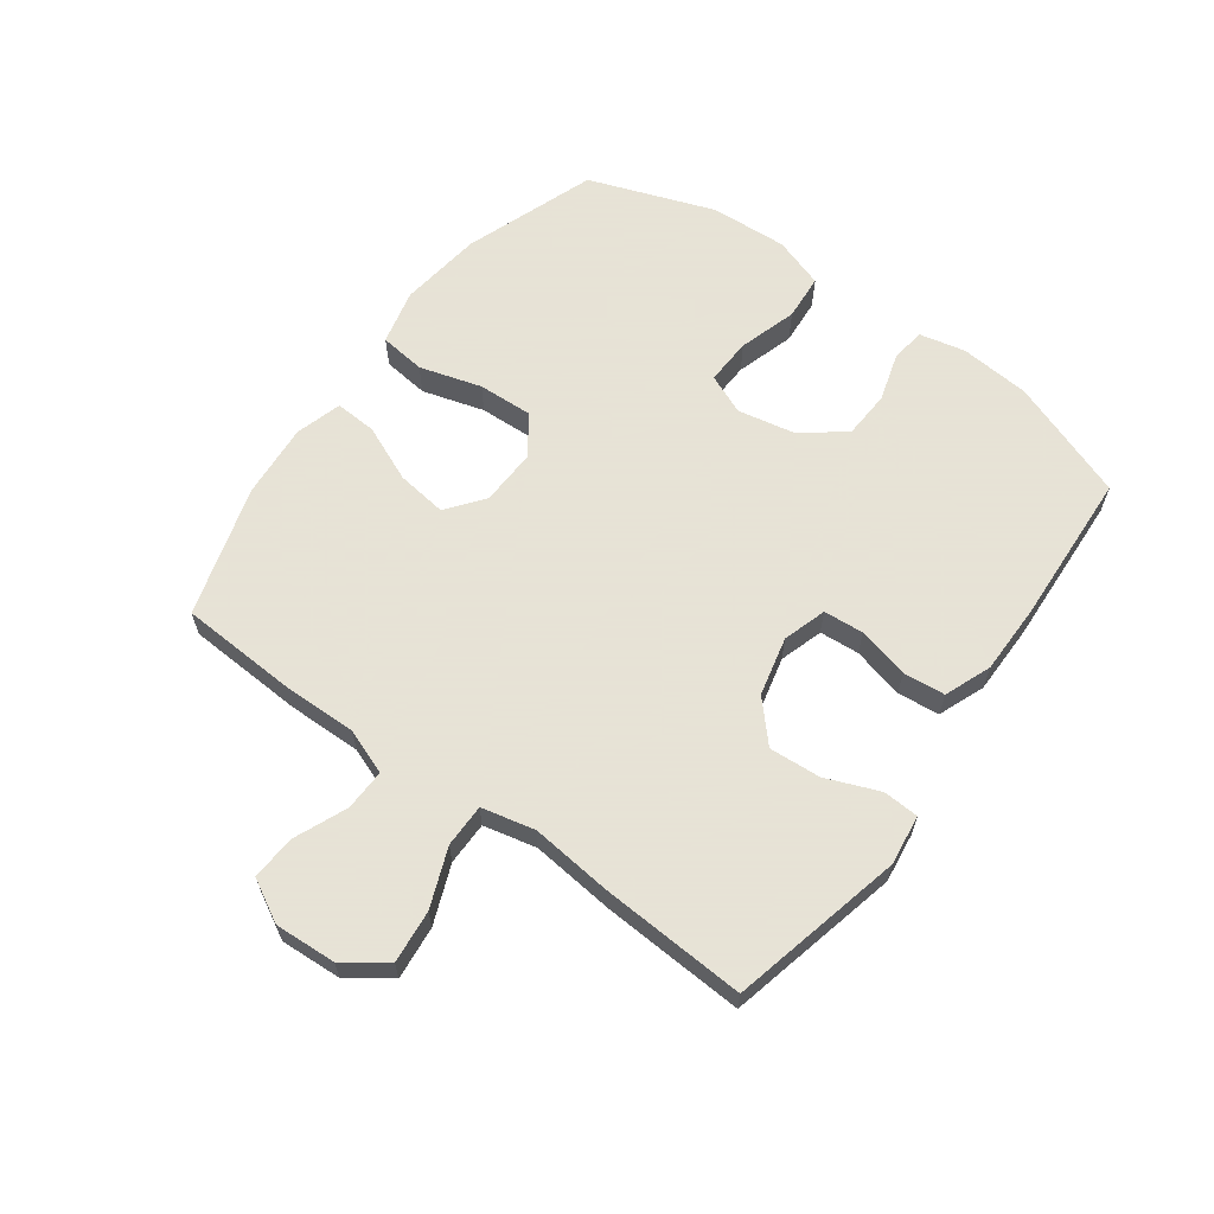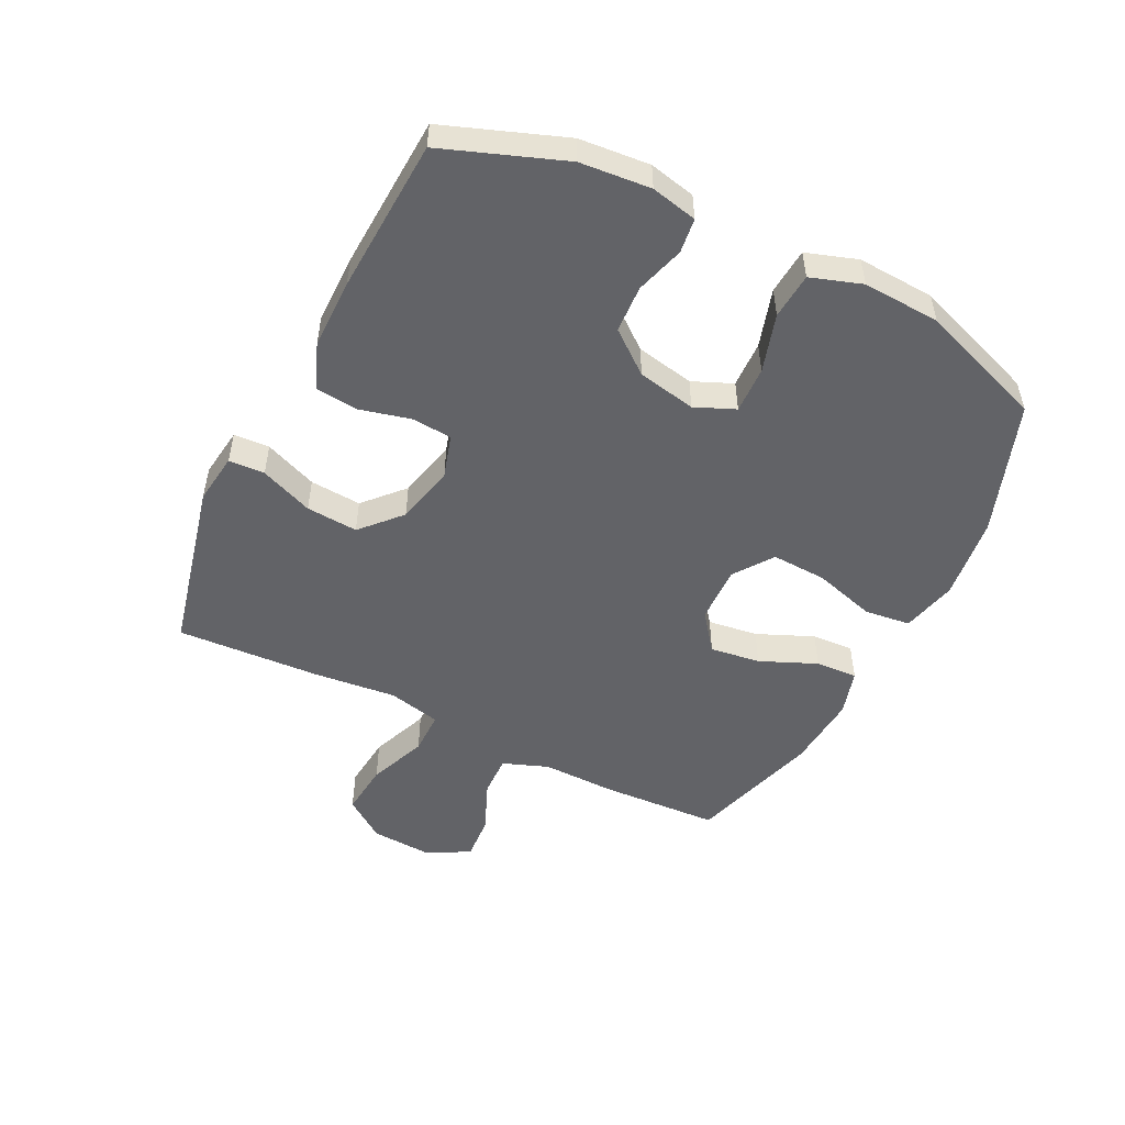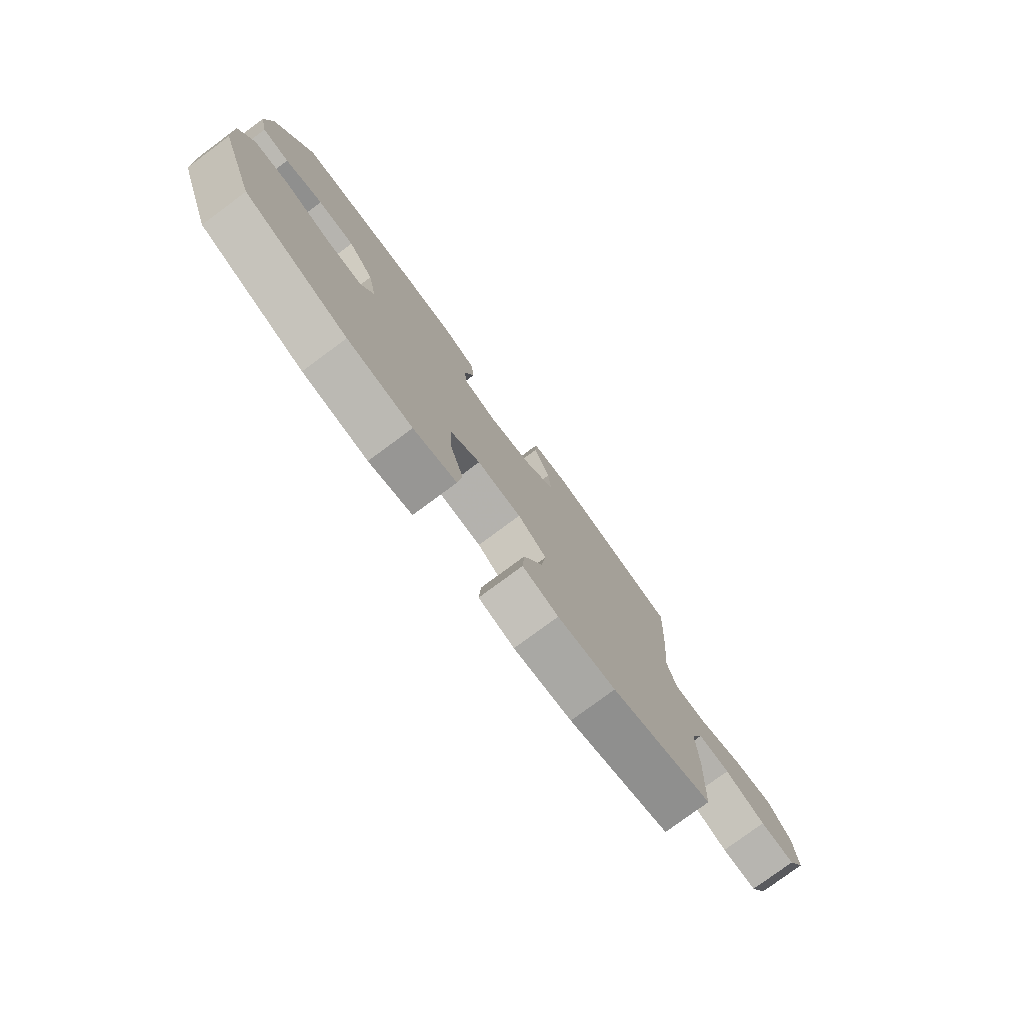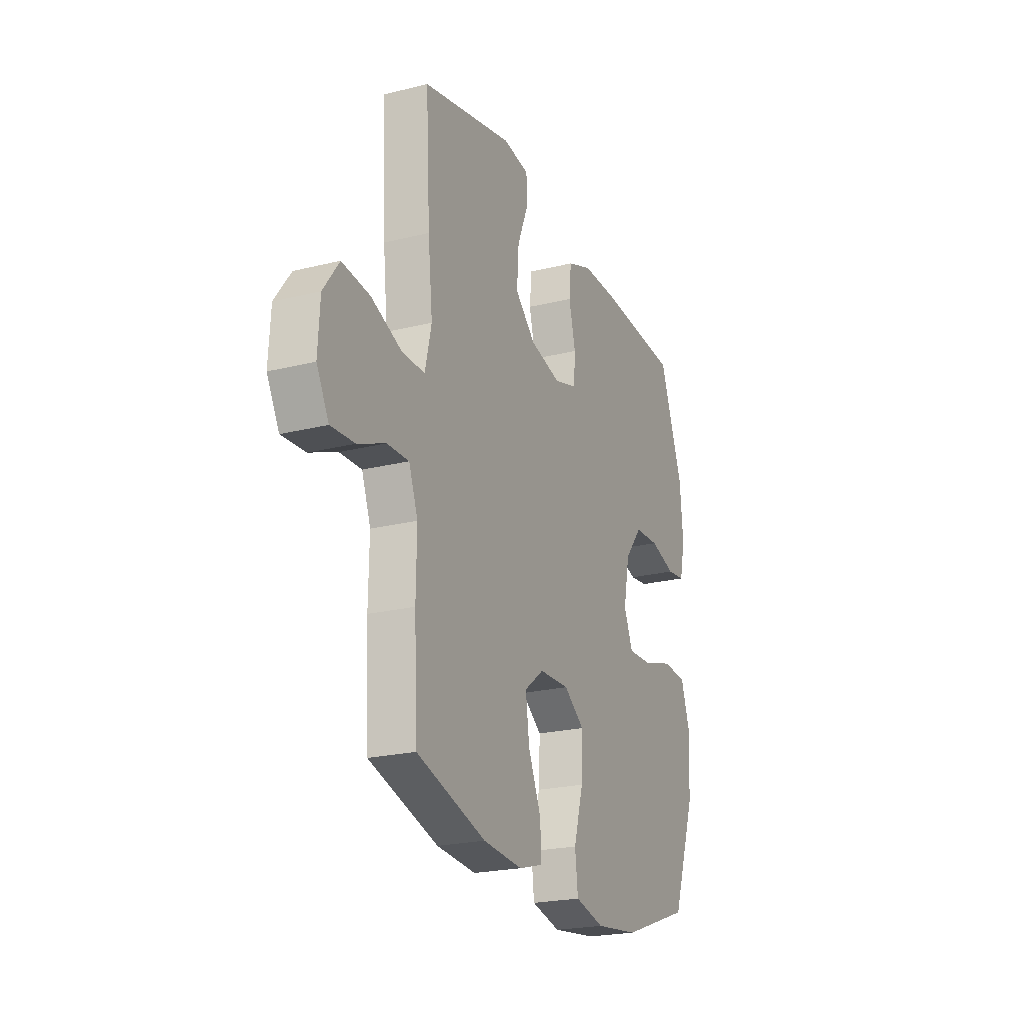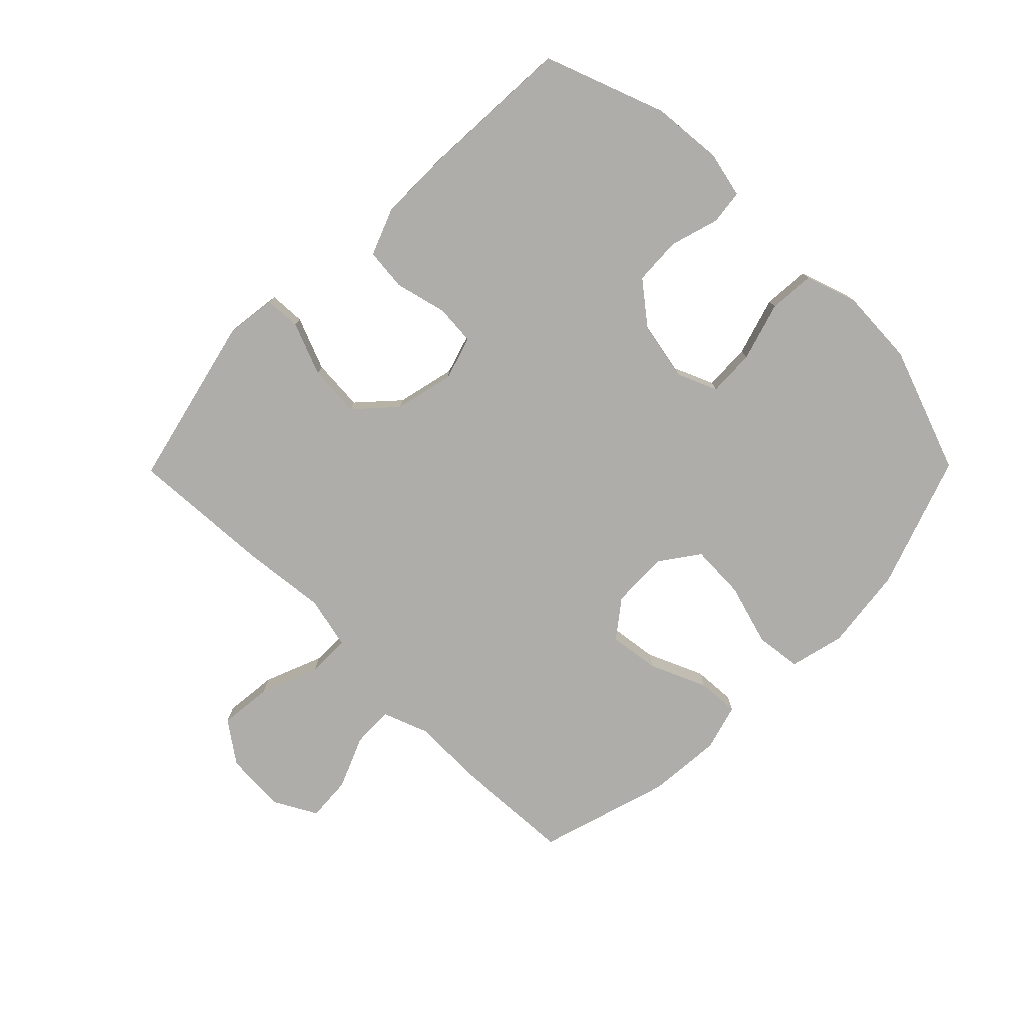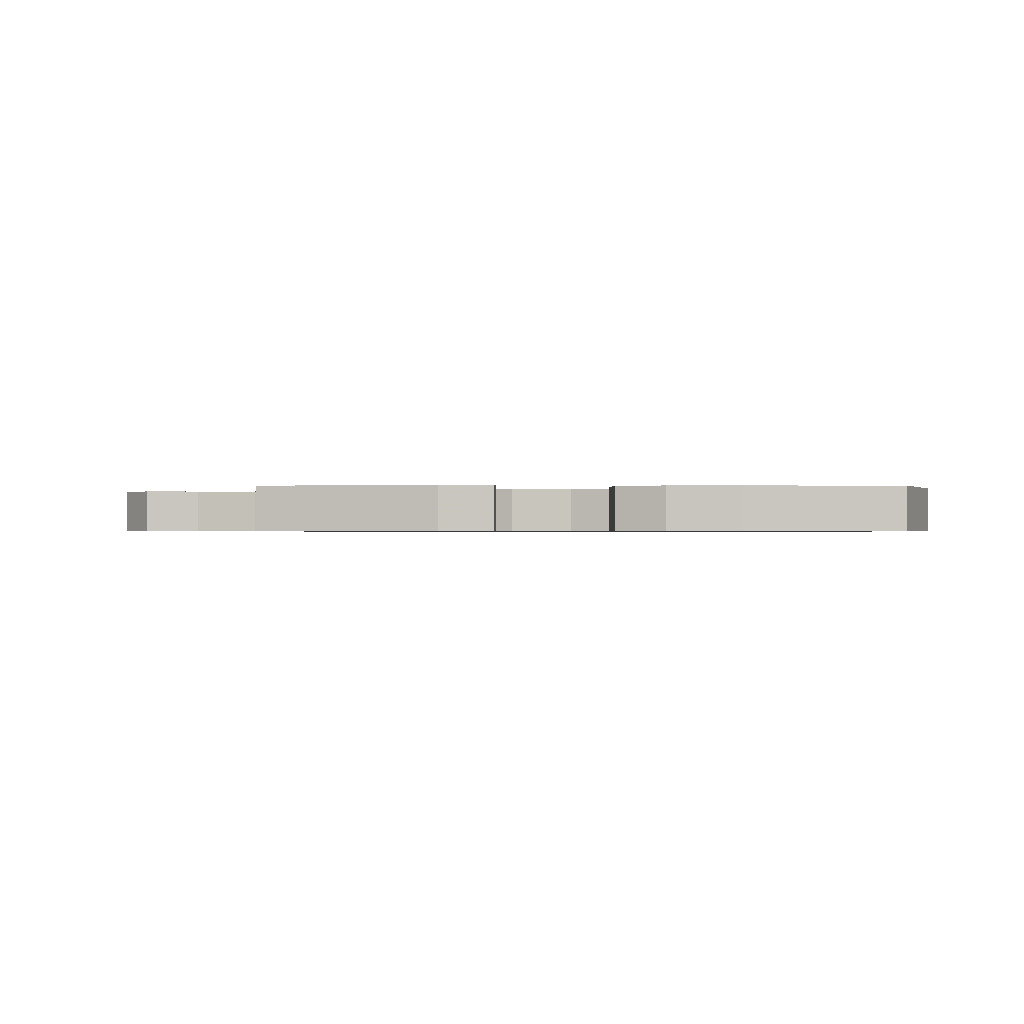
<metadata>
{"format":"obj","ext":"obj","renderer":"f3d","projection":"perspective","resolution":1024,"background":"white","views":[{"elev":62.8,"azim":-53.8,"up":"+Y"},{"elev":-51.0,"azim":63.6,"up":"+Y"},{"elev":-78.4,"azim":126.5,"up":"+Z"},{"elev":-22.5,"azim":-66.7,"up":"+Z"},{"elev":-77.1,"azim":45.4,"up":"+Y"},{"elev":-0.6,"azim":0.4,"up":"+Y"}]}
</metadata>
<code>
v -0.5 0.07 -0.5
v -0.51 0.07 -0.306
v -0.508 0.07 -0.184
v -0.536 0.07 -0.109
v -0.604 0.07 -0.111
v -0.69 0.07 -0.147
v -0.764 0.07 -0.152
v -0.802 0.07 -0.082
v -0.796 0.07 0.019
v -0.747 0.07 0.087
v -0.66 0.07 0.078
v -0.564 0.07 0.04
v -0.493 0.07 0.04
v -0.473 0.07 0.127
v -0.487 0.07 0.262
v -0.5 0.07 0.5
v -0.216 0.07 0.566
v -0.133 0.07 0.555
v -0.13 0.07 0.496
v -0.165 0.07 0.409
v -0.171 0.07 0.324
v -0.107 0.07 0.265
v -0.01 0.07 0.242
v 0.062 0.07 0.264
v 0.067 0.07 0.33
v 0.046 0.07 0.415
v 0.053 0.07 0.484
v 0.13 0.07 0.514
v 0.245 0.07 0.514
v 0.5 0.07 0.5
v 0.573 0.07 0.302
v 0.583 0.07 0.186
v 0.566 0.07 0.11
v 0.509 0.07 0.103
v 0.429 0.07 0.127
v 0.351 0.07 0.123
v 0.296 0.07 0.054
v 0.277 0.07 -0.042
v 0.305 0.07 -0.108
v 0.382 0.07 -0.105
v 0.478 0.07 -0.076
v 0.554 0.07 -0.082
v 0.582 0.07 -0.166
v 0.575 0.07 -0.293
v 0.5 0.07 -0.5
v 0.282 0.07 -0.577
v 0.145 0.07 -0.594
v 0.054 0.07 -0.572
v 0.045 0.07 -0.496
v 0.075 0.07 -0.394
v 0.079 0.07 -0.304
v 0.015 0.07 -0.258
v -0.079 0.07 -0.261
v -0.14 0.07 -0.308
v -0.129 0.07 -0.391
v -0.089 0.07 -0.484
v -0.085 0.07 -0.553
v -0.161 0.07 -0.575
v -0.284 0.07 -0.565
v -0.5 0 -0.5
v -0.51 0 -0.306
v -0.508 0 -0.184
v -0.536 0 -0.109
v -0.604 0 -0.111
v -0.69 0 -0.147
v -0.764 0 -0.152
v -0.802 0 -0.082
v -0.796 0 0.019
v -0.747 0 0.087
v -0.66 0 0.078
v -0.564 0 0.04
v -0.493 0 0.04
v -0.473 0 0.127
v -0.487 0 0.262
v -0.5 0 0.5
v -0.216 0 0.566
v -0.133 0 0.555
v -0.13 0 0.496
v -0.165 0 0.409
v -0.171 0 0.324
v -0.107 0 0.265
v -0.01 0 0.242
v 0.062 0 0.264
v 0.067 0 0.33
v 0.046 0 0.415
v 0.053 0 0.484
v 0.13 0 0.514
v 0.245 0 0.514
v 0.5 0 0.5
v 0.573 0 0.302
v 0.583 0 0.186
v 0.566 0 0.11
v 0.509 0 0.103
v 0.429 0 0.127
v 0.351 0 0.123
v 0.296 0 0.054
v 0.277 0 -0.042
v 0.305 0 -0.108
v 0.382 0 -0.105
v 0.478 0 -0.076
v 0.554 0 -0.082
v 0.582 0 -0.166
v 0.575 0 -0.293
v 0.5 0 -0.5
v 0.282 0 -0.577
v 0.145 0 -0.594
v 0.054 0 -0.572
v 0.045 0 -0.496
v 0.075 0 -0.394
v 0.079 0 -0.304
v 0.015 0 -0.258
v -0.079 0 -0.261
v -0.14 0 -0.308
v -0.129 0 -0.391
v -0.089 0 -0.484
v -0.085 0 -0.553
v -0.161 0 -0.575
v -0.284 0 -0.565
f 1 2 3
f 59 1 3
f 58 59 3
f 57 58 3
f 56 57 3
f 55 56 3
f 54 55 3 4
f 53 54 4
f 52 53 4
f 48 49 50
f 47 48 50
f 46 47 50
f 45 46 50
f 44 45 50
f 43 44 50
f 42 43 50
f 41 42 50
f 40 41 50
f 39 40 50 51
f 38 39 51 52
f 33 34 35
f 32 33 35
f 31 32 35
f 30 31 35
f 29 30 35
f 28 29 35
f 27 28 35
f 26 27 35
f 25 26 35
f 24 25 35 36
f 23 24 36 37
f 18 19 20
f 17 18 20
f 16 17 20
f 15 16 20
f 14 15 20
f 13 14 20 21
f 10 11 12
f 9 10 12
f 8 9 12
f 7 8 12
f 6 7 12
f 5 6 12
f 4 5 12 13
f 52 4 13
f 38 52 13
f 37 38 13
f 23 37 13
f 22 23 13
f 13 21 22
f 62 61 60
f 62 60 118
f 62 118 117
f 62 117 116
f 62 116 115
f 62 115 114
f 63 62 114 113
f 63 113 112
f 63 112 111
f 109 108 107
f 109 107 106
f 109 106 105
f 109 105 104
f 109 104 103
f 109 103 102
f 109 102 101
f 109 101 100
f 109 100 99
f 110 109 99 98
f 111 110 98 97
f 94 93 92
f 94 92 91
f 94 91 90
f 94 90 89
f 94 89 88
f 94 88 87
f 94 87 86
f 94 86 85
f 94 85 84
f 95 94 84 83
f 96 95 83 82
f 79 78 77
f 79 77 76
f 79 76 75
f 79 75 74
f 79 74 73
f 80 79 73 72
f 71 70 69
f 71 69 68
f 71 68 67
f 71 67 66
f 71 66 65
f 71 65 64
f 72 71 64 63
f 72 63 111
f 72 111 97
f 72 97 96
f 72 96 82
f 72 82 81
f 81 80 72
f 1 60 61 2
f 2 61 62 3
f 3 62 63 4
f 4 63 64 5
f 5 64 65 6
f 6 65 66 7
f 7 66 67 8
f 8 67 68 9
f 9 68 69 10
f 10 69 70 11
f 11 70 71 12
f 12 71 72 13
f 13 72 73 14
f 14 73 74 15
f 15 74 75 16
f 16 75 76 17
f 17 76 77 18
f 18 77 78 19
f 19 78 79 20
f 20 79 80 21
f 21 80 81 22
f 22 81 82 23
f 23 82 83 24
f 24 83 84 25
f 25 84 85 26
f 26 85 86 27
f 27 86 87 28
f 28 87 88 29
f 29 88 89 30
f 30 89 90 31
f 31 90 91 32
f 32 91 92 33
f 33 92 93 34
f 34 93 94 35
f 35 94 95 36
f 36 95 96 37
f 37 96 97 38
f 38 97 98 39
f 39 98 99 40
f 40 99 100 41
f 41 100 101 42
f 42 101 102 43
f 43 102 103 44
f 44 103 104 45
f 45 104 105 46
f 46 105 106 47
f 47 106 107 48
f 48 107 108 49
f 49 108 109 50
f 50 109 110 51
f 51 110 111 52
f 52 111 112 53
f 53 112 113 54
f 54 113 114 55
f 55 114 115 56
f 56 115 116 57
f 57 116 117 58
f 58 117 118 59
f 59 118 60 1

</code>
